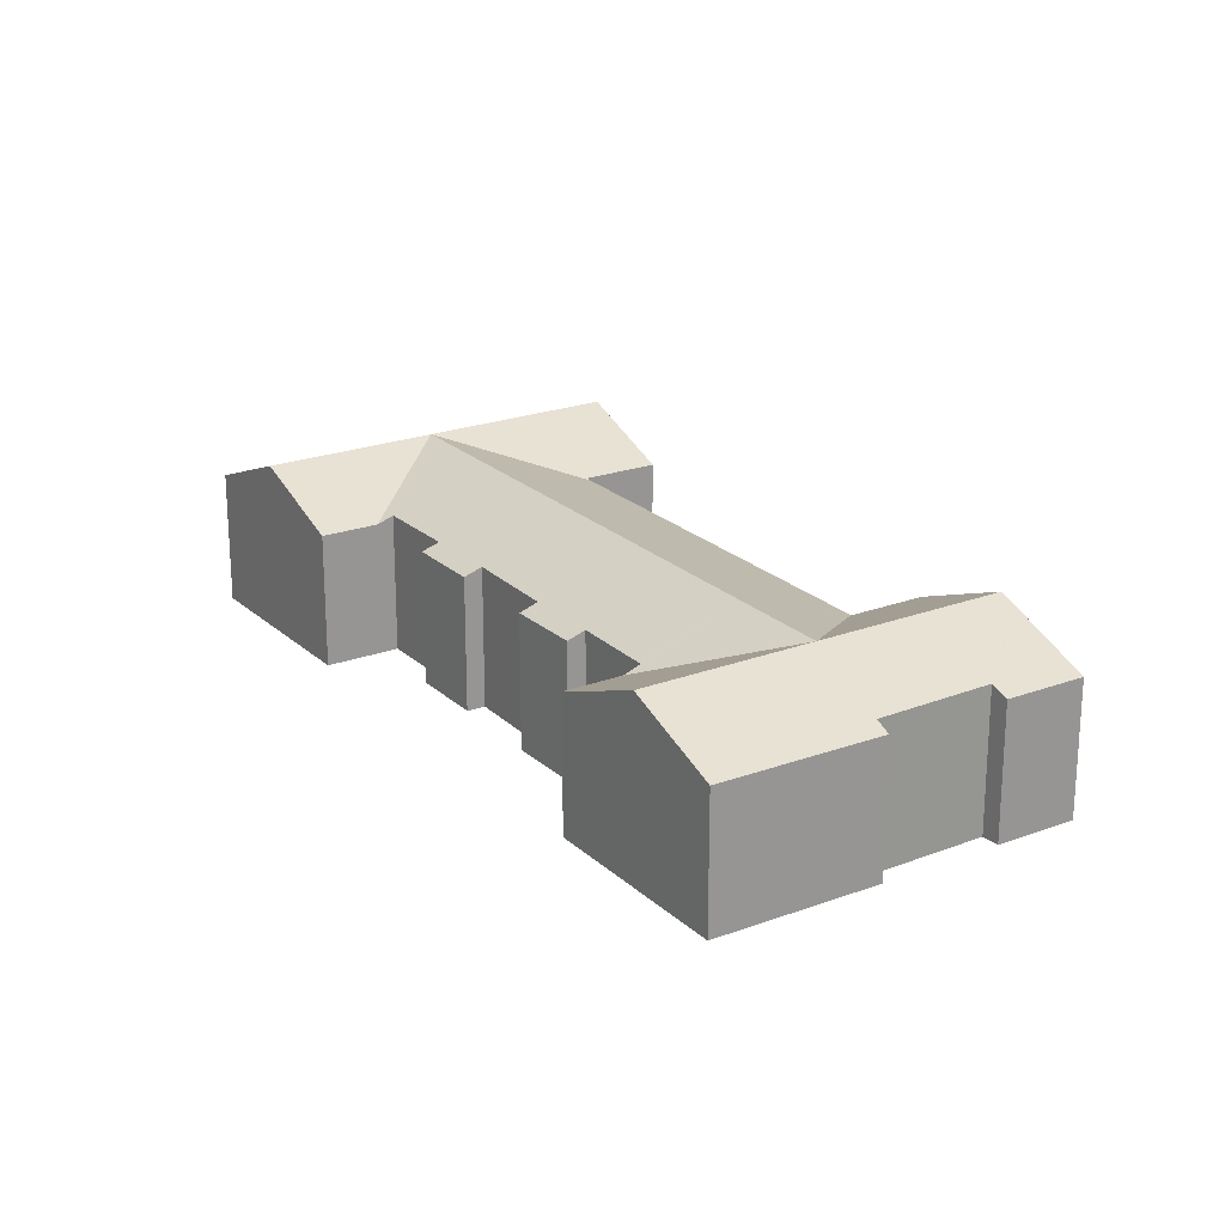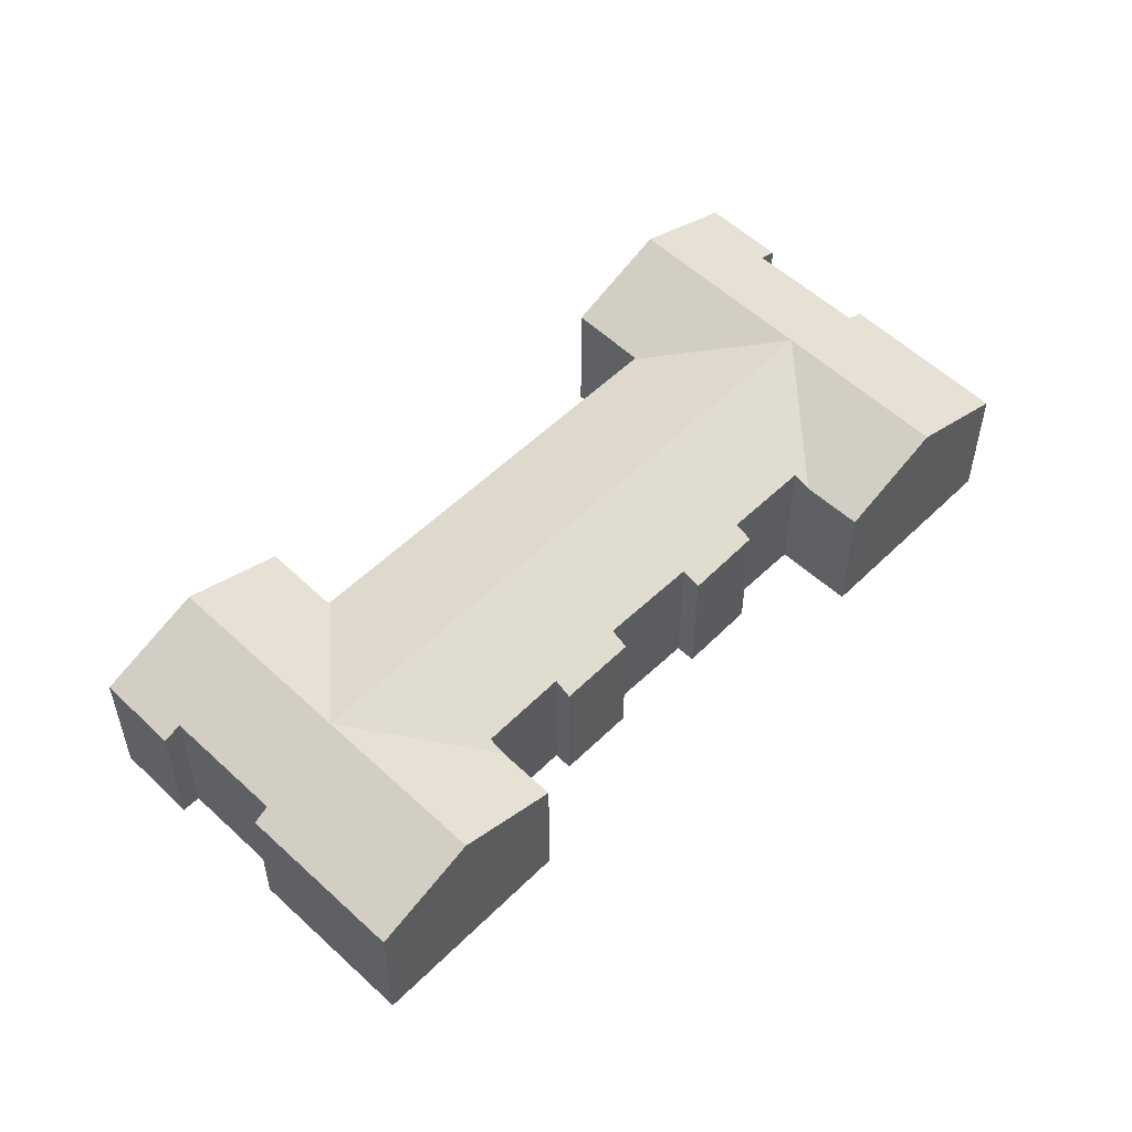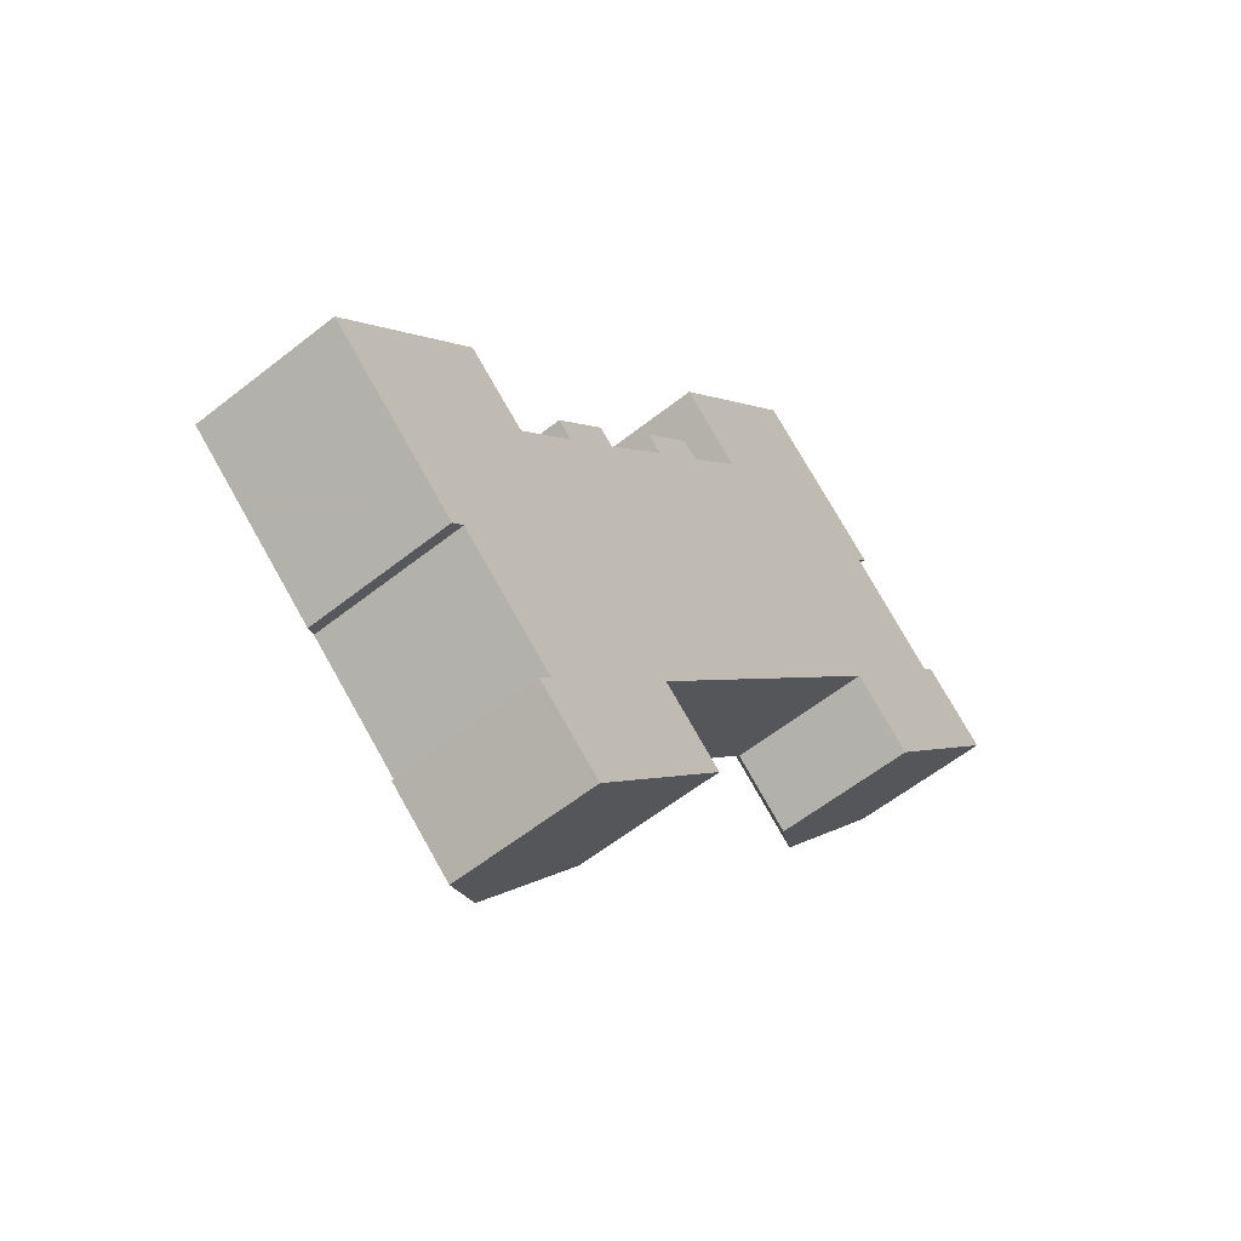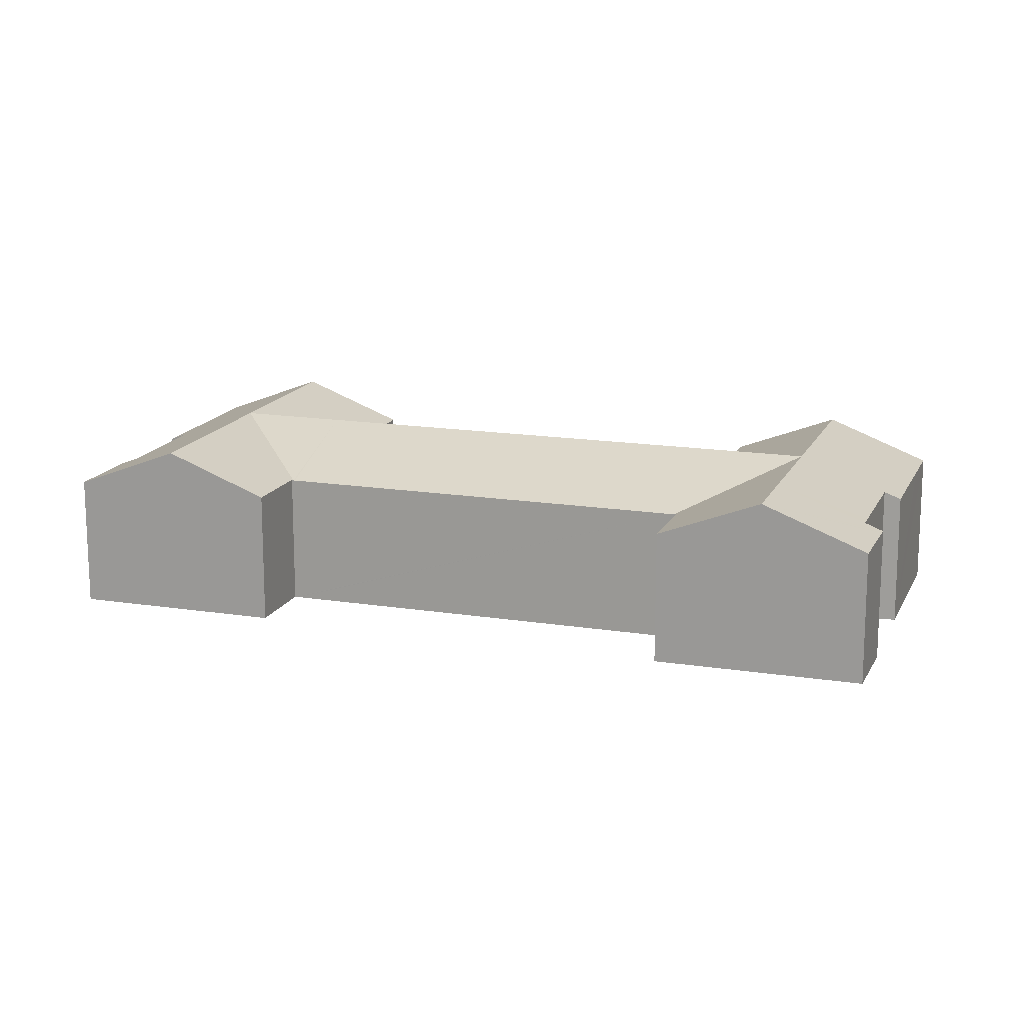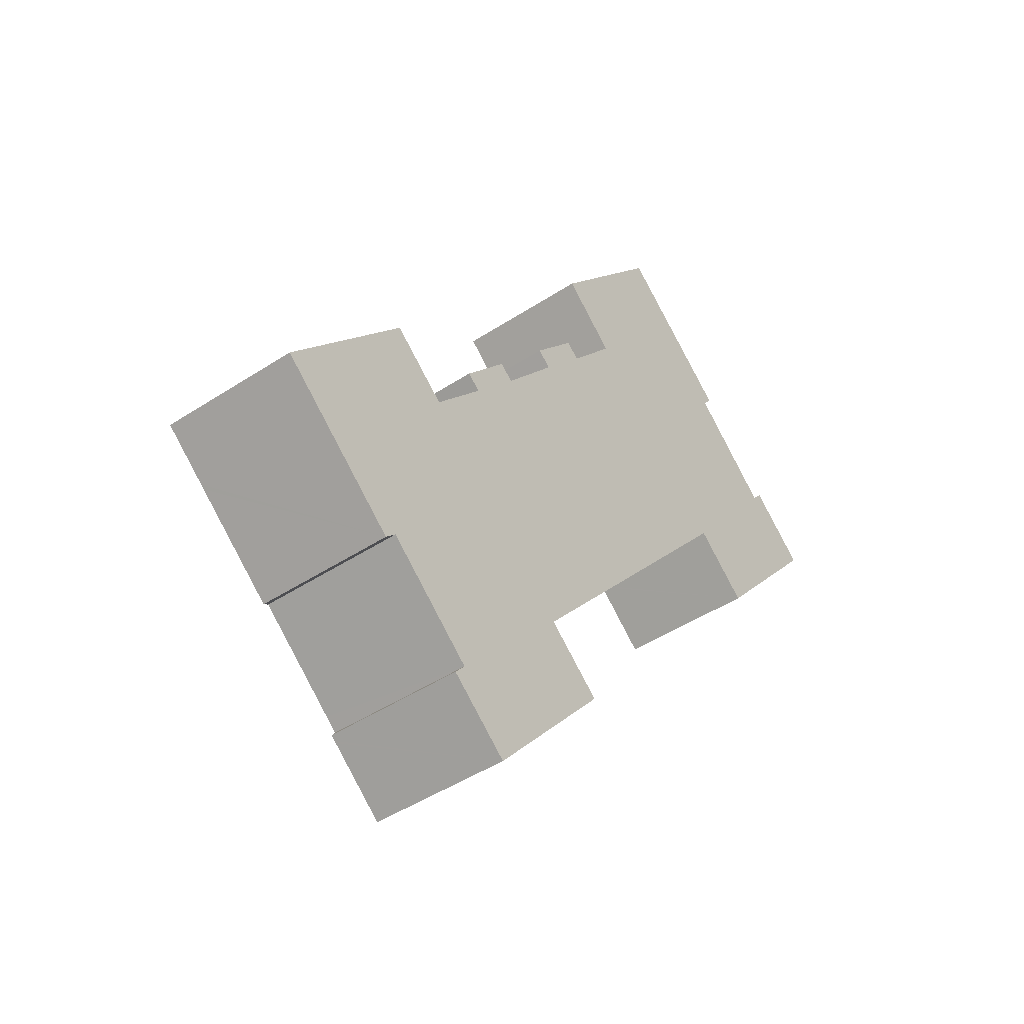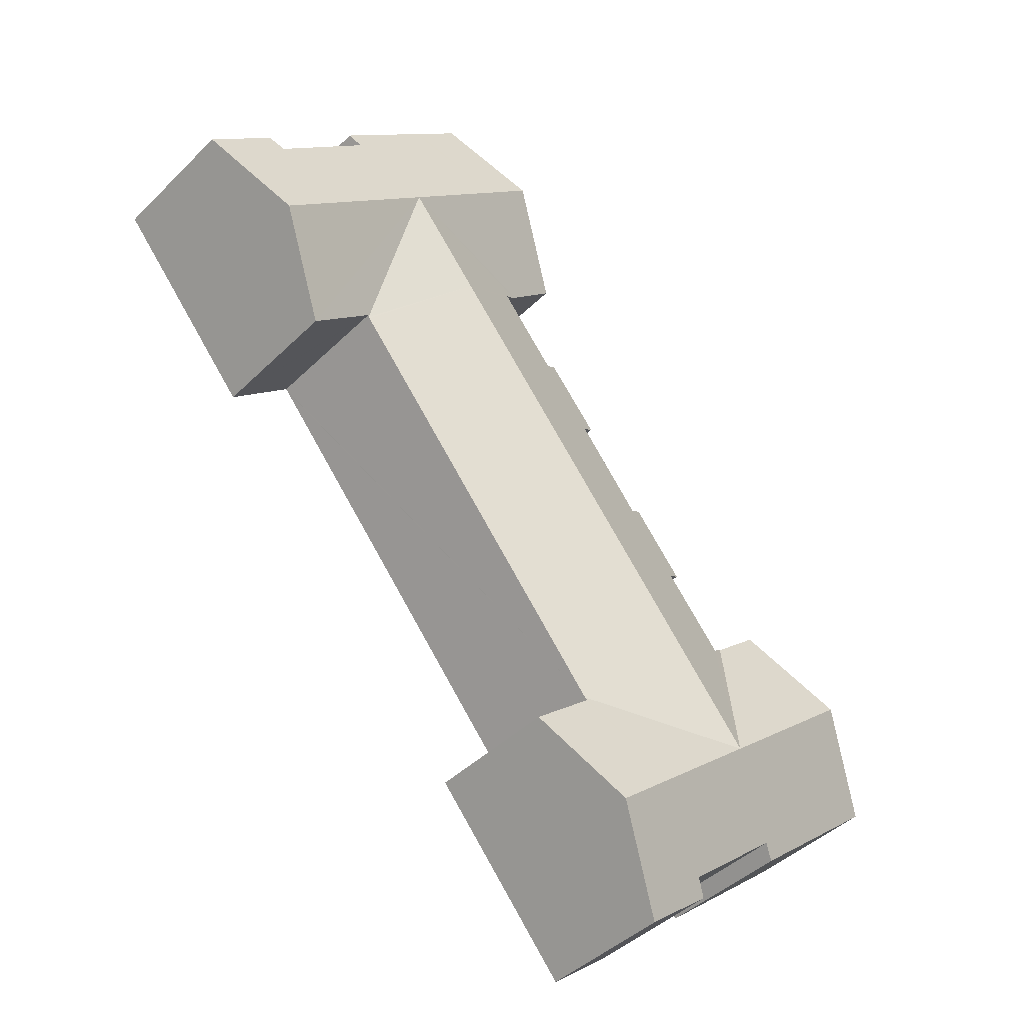
<metadata>
{"format":"obj","ext":"obj","renderer":"f3d","projection":"perspective","resolution":1024,"background":"white","views":[{"elev":22.3,"azim":6.6,"up":"+Y"},{"elev":55.5,"azim":-95.8,"up":"+Y"},{"elev":-57.9,"azim":-50.5,"up":"+Z"},{"elev":15.7,"azim":148.2,"up":"+Y"},{"elev":-45.5,"azim":-52.8,"up":"+Z"},{"elev":-41.9,"azim":139.6,"up":"+Z"}]}
</metadata>
<code>
v  11.29 9.54 -1.92
v  20.23 7.298 -1.583
v  20.17 7.298 -1.65
v  35.04 7.302 16.29
v  15.11 9.54 2.664
v  29.96 9.537 20.53
v  20.06 7.368 -1.791
v  16.5 9.54 -6.237
v  20.13 7.368 -1.854
v  19.71 9.54 -8.895
v  23.39 7.353 -4.503
v  2.6 7.349 -2.171
v  7.878 7.694 -5.373
v  7.233 7.34 -6.041
v  6.084 9.54 2.397
v  2.407 7.349 -2.011
v  0 7.354 4.503e-16
v  3.704 9.54 4.369
v  12.77 7.305 -10.75
v  15.98 7.322 -13.35
v  12.67 7.304 -10.67
v  12.44 7.303 -10.48
v  12.61 7.405 -10.28
v  13.08 7.689 -9.703
v  12.44 7.689 -9.166
v  7.432 7.34 8.766
v  9.787 7.334 6.834
v  9.946 7.334 6.704
v  21.93 7.32 21.14
v  22.73 7.661 20.52
v  19.18 7.299 17.94
v  15.75 7.334 13.66
v  16.57 7.679 13.04
v  12.99 7.329 10.38
v  13.8 7.667 9.782
v  10.67 7.649 6.11
v  25.74 7.646 24.2
v  33.75 9.54 25.09
v  24.99 7.312 24.84
v  25.67 7.648 24.11
v  19.98 7.654 17.26
v  10.79 7.65 6.244
v  24.88 7.313 24.93
v  22.47 7.327 26.99
v  26.17 9.54 31.41
v  28.6 9.54 29.38
v  42.13 9.54 18.09
v  42.6 7.308 25.27
v  45.87 7.303 22.56
v  42.51 7.308 25.35
v  42.34 7.308 25.49
v  42.2 7.387 25.34
v  41.65 7.702 24.73
v  40.98 7.698 25.3
v  38.9 9.54 20.79
v  36.59 7.666 29.07
v  32.44 7.332 33.67
v  37.15 7.311 29.81
v  32.28 7.332 33.8
v  29.85 7.343 35.79
v  35.16 7.336 16.43
v  35.1 7.299 16.36
v  35.23 7.336 16.37
v  38.47 7.343 13.7
v  13.08 5.941e-16 -9.703
v  7.878 3.29e-16 -5.373
v  12.44 5.613e-16 -9.166
v  7.233 3.699e-16 -6.041
v  2.6 1.329e-16 -2.171
v  0 0 0
v  2.407 1.231e-16 -2.011
v  13.8 -5.99e-16 9.782
v  12.99 -6.353e-16 10.38
v  19.98 -1.057e-15 17.26
v  19.18 -1.098e-15 17.94
v  25.74 -1.482e-15 24.2
v  24.88 -1.526e-15 24.93
v  22.47 -1.653e-15 26.99
v  24.99 -1.521e-15 24.84
v  38.47 -8.388e-16 13.7
v  35.16 -1.006e-15 16.43
v  35.23 -1.002e-15 16.37
v  15.98 8.175e-16 -13.35
v  12.67 6.535e-16 -10.67
v  12.44 6.42e-16 -10.48
v  12.77 6.581e-16 -10.75
v  12.61 6.293e-16 -10.28
v  3.704 -2.675e-16 4.369
v  7.432 -5.368e-16 8.766
v  10.67 -3.741e-16 6.11
v  10.79 -3.823e-16 6.244
v  15.75 -8.366e-16 13.66
v  16.57 -7.985e-16 13.04
v  21.93 -1.295e-15 21.14
v  22.73 -1.257e-15 20.52
v  25.67 -1.476e-15 24.11
v  26.17 -1.923e-15 31.41
v  29.85 -2.191e-15 35.79
v  41.65 -1.514e-15 24.73
v  42.34 -1.561e-15 25.49
v  42.2 -1.552e-15 25.34
v  36.59 -1.78e-15 29.07
v  37.15 -1.825e-15 29.81
v  45.87 -1.382e-15 22.56
v  42.13 -1.108e-15 18.09
v  35.1 -1.002e-15 16.36
v  35.04 -9.977e-16 16.29
v  20.23 9.693e-17 -1.583
v  20.17 1.01e-16 -1.65
v  20.06 1.097e-16 -1.791
v  23.39 2.757e-16 -4.503
v  19.71 5.447e-16 -8.895
v  9.946 -4.105e-16 6.704
v  9.787 -4.185e-16 6.834
v  32.44 -2.062e-15 33.67
v  32.28 -2.069e-15 33.8
v  40.98 -1.549e-15 25.3
v  42.6 -1.547e-15 25.27
v  42.51 -1.552e-15 25.35
v  20.13 1.135e-16 -1.854
g defaultobject
f 1 2 3
f 2 1 4
f 4 1 5
f 4 5 6
f 7 8 1
f 8 7 9
f 8 9 10
f 10 9 11
f 3 7 1
f 12 13 14
f 13 12 1
f 1 12 15
f 15 12 16
f 15 16 17
f 15 17 18
f 19 10 20
f 10 19 21
f 10 21 22
f 10 22 23
f 10 23 24
f 10 24 8
f 8 24 25
f 8 25 13
f 8 13 1
f 26 15 18
f 15 26 27
f 15 27 1
f 1 27 28
f 29 30 31
f 32 33 34
f 35 34 33
f 28 36 1
f 5 1 36
f 6 37 38
f 39 38 37
f 40 37 6
f 30 40 6
f 5 30 6
f 41 30 5
f 31 30 41
f 33 41 5
f 35 33 5
f 42 35 5
f 36 42 5
f 43 38 39
f 38 43 44
f 38 44 45
f 38 45 46
f 47 48 49
f 48 47 50
f 50 47 51
f 51 47 52
f 52 47 53
f 53 47 54
f 54 47 55
f 54 55 56
f 56 55 38
f 56 57 58
f 57 56 38
f 57 38 46
f 57 46 59
f 59 46 60
f 60 46 45
f 38 61 62
f 61 38 63
f 63 38 64
f 64 38 55
f 64 55 47
f 6 62 4
f 6 38 62
f 65 25 24
f 25 65 13
f 13 65 66
f 66 65 67
f 68 12 14
f 12 68 16
f 16 68 17
f 17 68 69
f 17 69 70
f 70 69 71
f 72 34 35
f 34 72 73
f 74 31 41
f 31 74 75
f 76 39 37
f 39 76 43
f 43 76 44
f 44 76 77
f 44 77 78
f 77 76 79
f 80 63 64
f 63 80 61
f 61 80 81
f 81 80 82
f 83 19 20
f 19 83 21
f 21 83 22
f 22 83 84
f 22 84 85
f 84 83 86
f 23 65 24
f 65 23 22
f 65 22 85
f 65 85 87
f 70 18 17
f 18 70 26
f 26 70 88
f 26 88 89
f 90 42 36
f 42 90 35
f 35 90 72
f 72 90 91
f 34 92 32
f 92 34 73
f 93 41 33
f 41 93 74
f 31 94 29
f 94 31 75
f 95 40 30
f 40 95 37
f 37 95 76
f 76 95 96
f 78 45 44
f 45 78 60
f 60 78 97
f 60 97 98
f 99 52 53
f 52 99 51
f 51 99 100
f 100 99 101
f 66 14 13
f 14 66 68
f 58 102 56
f 102 58 103
f 104 47 49
f 47 104 64
f 64 104 105
f 64 105 80
f 81 62 61
f 62 81 4
f 4 81 2
f 2 81 106
f 2 106 107
f 2 107 108
f 2 108 3
f 3 108 7
f 7 108 109
f 7 109 110
f 111 10 11
f 10 111 20
f 20 111 112
f 20 112 83
f 89 27 26
f 27 89 28
f 28 89 36
f 36 89 113
f 36 113 90
f 113 89 114
f 32 93 33
f 93 32 92
f 29 95 30
f 95 29 94
f 98 59 60
f 59 98 57
f 57 98 58
f 58 98 115
f 58 115 103
f 115 98 116
f 102 54 56
f 54 102 53
f 53 102 99
f 99 102 117
f 100 50 51
f 50 100 48
f 48 100 49
f 49 100 104
f 104 100 118
f 118 100 119
f 110 9 7
f 9 110 11
f 11 110 111
f 111 110 120
f 115 102 103
f 102 115 108
f 108 115 109
f 109 115 110
f 98 76 116
f 76 98 79
f 79 98 97
f 79 97 77
f 77 97 78
f 118 105 104
f 105 118 80
f 80 118 82
f 82 118 119
f 82 119 100
f 82 100 101
f 82 101 99
f 82 99 117
f 82 117 102
f 82 102 81
f 81 102 107
f 107 102 108
f 75 74 94
f 73 72 92
f 120 112 111
f 112 120 83
f 83 120 86
f 86 120 110
f 86 110 115
f 86 115 116
f 86 116 76
f 86 76 96
f 86 96 95
f 86 95 65
f 65 95 67
f 67 95 66
f 66 95 74
f 74 95 94
f 66 74 93
f 66 93 92
f 66 92 72
f 66 72 91
f 66 91 68
f 68 91 90
f 68 90 69
f 69 90 113
f 69 113 114
f 69 114 89
f 69 89 88
f 69 88 71
f 71 88 70
f 65 84 86
f 84 65 87
f 84 87 85

</code>
